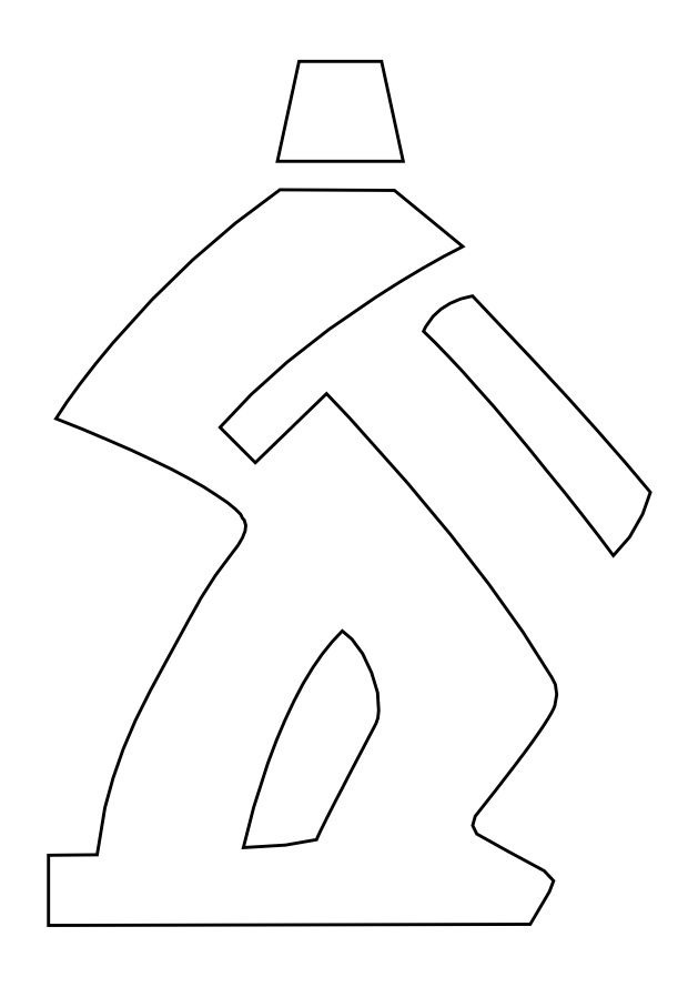
<metadata>
{"format":"dxf","ext":"dxf","renderer":"ezdxf+matplotlib","layout":"modelspace","background":"white","min_lineweight":24,"dpi":150}
</metadata>
<code>
0
SECTION
2
ENTITIES
0
POLYLINE
8
0
66
1
40
20
41
20
0
VERTEX
8
0
10
3535
20
5442
0
VERTEX
8
0
10
3016
20
5442
0
VERTEX
8
0
10
2880
20
4814
0
VERTEX
8
0
10
3671
20
4814
0
VERTEX
8
0
10
3535
20
5442
0
SEQEND
0
POLYLINE
8
0
66
1
40
20
41
20
0
VERTEX
8
0
10
4046
20
4278
0
VERTEX
8
0
10
3616
20
4631
0
VERTEX
8
0
10
2896
20
4635
0
VERTEX
8
0
10
2616
20
4425
0
VERTEX
8
0
10
2347
20
4194
0
VERTEX
8
0
10
2091
20
3944
0
VERTEX
8
0
10
1847
20
3674
0
VERTEX
8
0
10
1736
20
3540
0
VERTEX
8
0
10
1639
20
3415
0
VERTEX
8
0
10
1556
20
3301
0
VERTEX
8
0
10
1487
20
3196
0
VERTEX
8
0
10
1658
20
3128
0
VERTEX
8
0
10
1816
20
3061
0
VERTEX
8
0
10
1961
20
2998
0
VERTEX
8
0
10
2093
20
2936
0
VERTEX
8
0
10
2214
20
2878
0
VERTEX
8
0
10
2321
20
2821
0
VERTEX
8
0
10
2416
20
2767
0
VERTEX
8
0
10
2498
20
2714
0
VERTEX
8
0
10
2566
20
2668
0
VERTEX
8
0
10
2615
20
2628
0
VERTEX
8
0
10
2648
20
2595
0
VERTEX
8
0
10
2661
20
2569
0
VERTEX
8
0
10
2671
20
2559
0
VERTEX
8
0
10
2681
20
2525
0
VERTEX
8
0
10
2677
20
2490
0
VERTEX
8
0
10
2660
20
2447
0
VERTEX
8
0
10
2632
20
2399
0
VERTEX
8
0
10
2590
20
2344
0
VERTEX
8
0
10
2490
20
2210
0
VERTEX
8
0
10
2396
20
2063
0
VERTEX
8
0
10
2379
20
2031
0
VERTEX
8
0
10
2354
20
1987
0
VERTEX
8
0
10
2323
20
1932
0
VERTEX
8
0
10
2286
20
1864
0
VERTEX
8
0
10
2244
20
1787
0
VERTEX
8
0
10
2195
20
1697
0
VERTEX
8
0
10
2140
20
1596
0
VERTEX
8
0
10
2079
20
1483
0
VERTEX
8
0
10
1988
20
1301
0
VERTEX
8
0
10
1910
20
1118
0
VERTEX
8
0
10
1846
20
935
0
VERTEX
8
0
10
1795
20
750
0
VERTEX
8
0
10
1746
20
454
0
VERTEX
8
0
10
1440
20
451
0
VERTEX
8
0
10
1440
20
10
0
VERTEX
8
0
10
4470
20
17
0
VERTEX
8
0
10
4591
20
222
0
VERTEX
8
0
10
4617
20
290
0
VERTEX
8
0
10
4558
20
353
0
VERTEX
8
0
10
4326
20
478
0
VERTEX
8
0
10
4134
20
585
0
VERTEX
8
0
10
4108
20
638
0
VERTEX
8
0
10
4124
20
696
0
VERTEX
8
0
10
4255
20
862
0
VERTEX
8
0
10
4376
20
1019
0
VERTEX
8
0
10
4431
20
1092
0
VERTEX
8
0
10
4478
20
1156
0
VERTEX
8
0
10
4519
20
1214
0
VERTEX
8
0
10
4553
20
1264
0
VERTEX
8
0
10
4581
20
1308
0
VERTEX
8
0
10
4602
20
1343
0
VERTEX
8
0
10
4617
20
1372
0
VERTEX
8
0
10
4625
20
1393
0
VERTEX
8
0
10
4637
20
1462
0
VERTEX
8
0
10
4628
20
1525
0
VERTEX
8
0
10
4605
20
1570
0
VERTEX
8
0
10
4424
20
1855
0
VERTEX
8
0
10
4211
20
2154
0
VERTEX
8
0
10
3969
20
2467
0
VERTEX
8
0
10
3696
20
2794
0
VERTEX
8
0
10
3335
20
3199
0
VERTEX
8
0
10
3189
20
3353
0
VERTEX
8
0
10
2741
20
2919
0
VERTEX
8
0
10
2519
20
3141
0
VERTEX
8
0
10
2715
20
3348
0
VERTEX
8
0
10
2943
20
3553
0
VERTEX
8
0
10
3204
20
3757
0
VERTEX
8
0
10
3497
20
3958
0
VERTEX
8
0
10
3648
20
4054
0
VERTEX
8
0
10
3790
20
4139
0
VERTEX
8
0
10
3923
20
4214
0
VERTEX
8
0
10
4046
20
4278
0
SEQEND
0
POLYLINE
8
0
66
1
40
20
41
20
0
VERTEX
8
0
10
2666
20
499
0
VERTEX
8
0
10
2931
20
515
0
VERTEX
8
0
10
3126
20
549
0
VERTEX
8
0
10
3135
20
570
0
VERTEX
8
0
10
3148
20
598
0
VERTEX
8
0
10
3189
20
681
0
VERTEX
8
0
10
3217
20
736
0
VERTEX
8
0
10
3249
20
799
0
VERTEX
8
0
10
3287
20
871
0
VERTEX
8
0
10
3328
20
951
0
VERTEX
8
0
10
3500
20
1279
0
VERTEX
8
0
10
3512
20
1313
0
VERTEX
8
0
10
3517
20
1360
0
VERTEX
8
0
10
3510
20
1474
0
VERTEX
8
0
10
3472
20
1599
0
VERTEX
8
0
10
3416
20
1718
0
VERTEX
8
0
10
3349
20
1809
0
VERTEX
8
0
10
3288
20
1861
0
VERTEX
8
0
10
3225
20
1794
0
VERTEX
8
0
10
3162
20
1716
0
VERTEX
8
0
10
3101
20
1628
0
VERTEX
8
0
10
3041
20
1529
0
VERTEX
8
0
10
2984
20
1420
0
VERTEX
8
0
10
2928
20
1301
0
VERTEX
8
0
10
2873
20
1171
0
VERTEX
8
0
10
2820
20
1030
0
VERTEX
8
0
10
2731
20
753
0
VERTEX
8
0
10
2666
20
499
0
SEQEND
0
POLYLINE
8
0
66
1
40
20
41
20
0
VERTEX
8
0
10
4107
20
3967
0
VERTEX
8
0
10
4033
20
3949
0
VERTEX
8
0
10
3967
20
3921
0
VERTEX
8
0
10
3909
20
3885
0
VERTEX
8
0
10
3859
20
3839
0
VERTEX
8
0
10
3812
20
3773
0
VERTEX
8
0
10
3799
20
3745
0
VERTEX
8
0
10
3876
20
3670
0
VERTEX
8
0
10
3959
20
3584
0
VERTEX
8
0
10
4048
20
3489
0
VERTEX
8
0
10
4141
20
3384
0
VERTEX
8
0
10
4242
20
3271
0
VERTEX
8
0
10
4347
20
3146
0
VERTEX
8
0
10
4458
20
3013
0
VERTEX
8
0
10
4574
20
2869
0
VERTEX
8
0
10
4691
20
2726
0
VERTEX
8
0
10
4799
20
2589
0
VERTEX
8
0
10
4900
20
2459
0
VERTEX
8
0
10
4993
20
2335
0
VERTEX
8
0
10
5095
20
2451
0
VERTEX
8
0
10
5177
20
2595
0
VERTEX
8
0
10
5226
20
2733
0
VERTEX
8
0
10
5070
20
2918
0
VERTEX
8
0
10
4895
20
3118
0
VERTEX
8
0
10
4702
20
3333
0
VERTEX
8
0
10
4490
20
3562
0
VERTEX
8
0
10
4107
20
3967
0
SEQEND
0
ENDSEC
0
EOF

</code>
